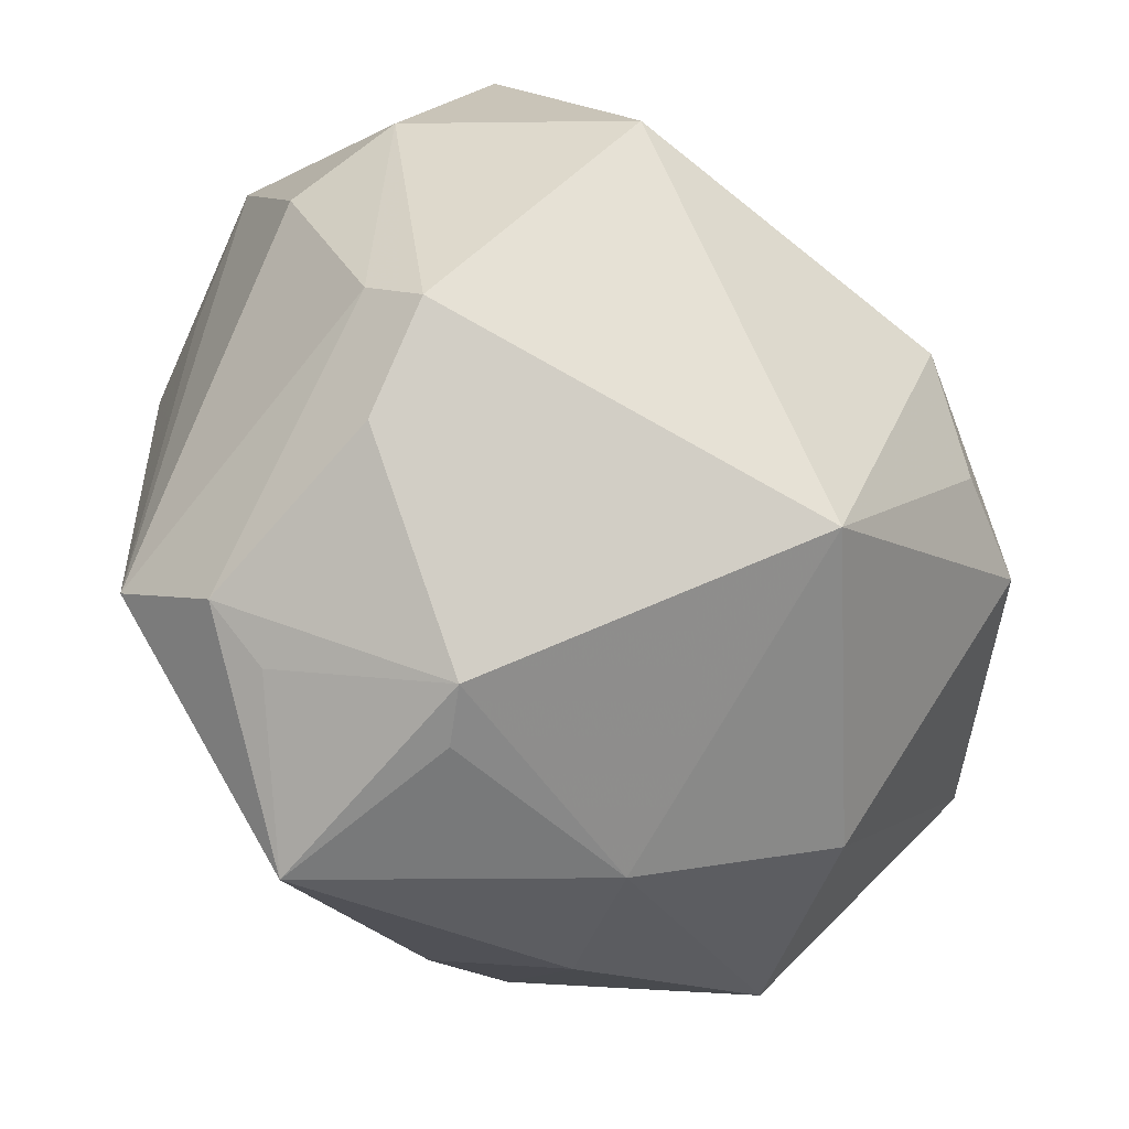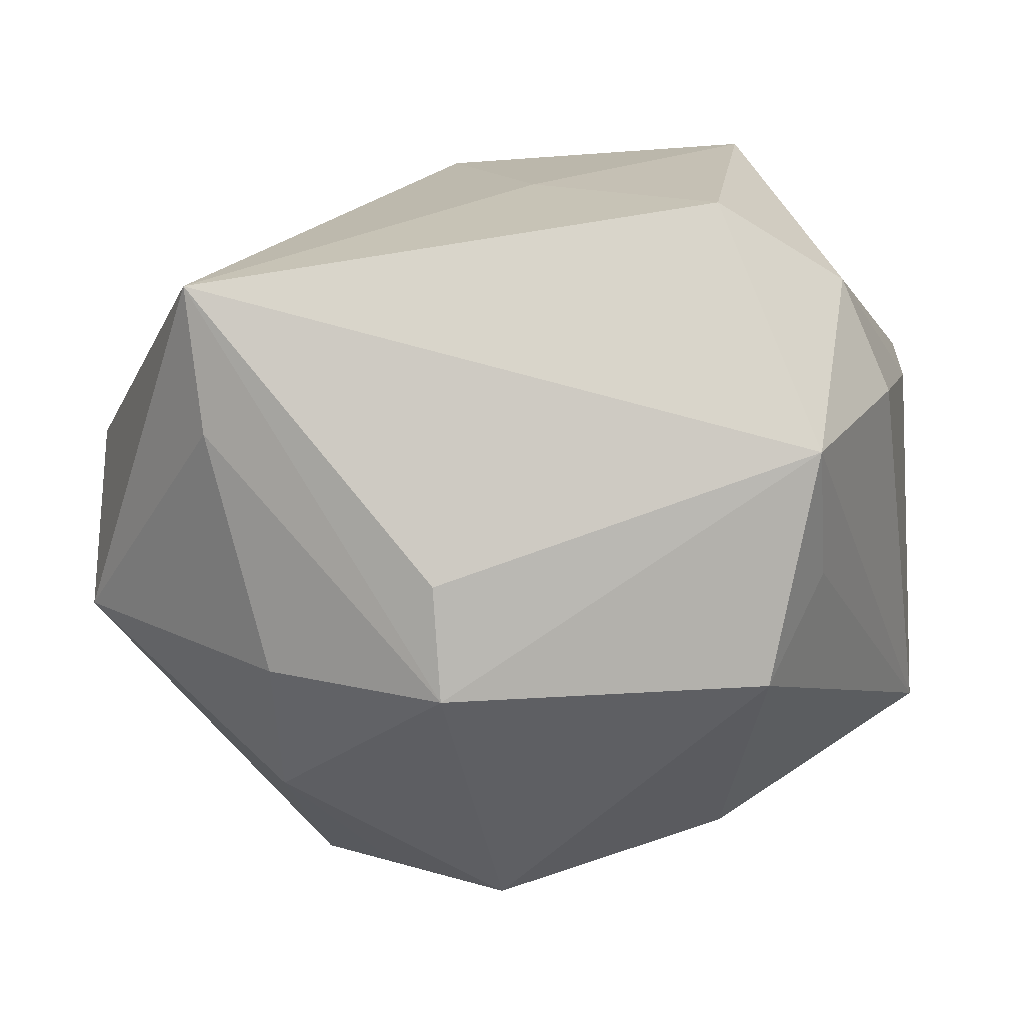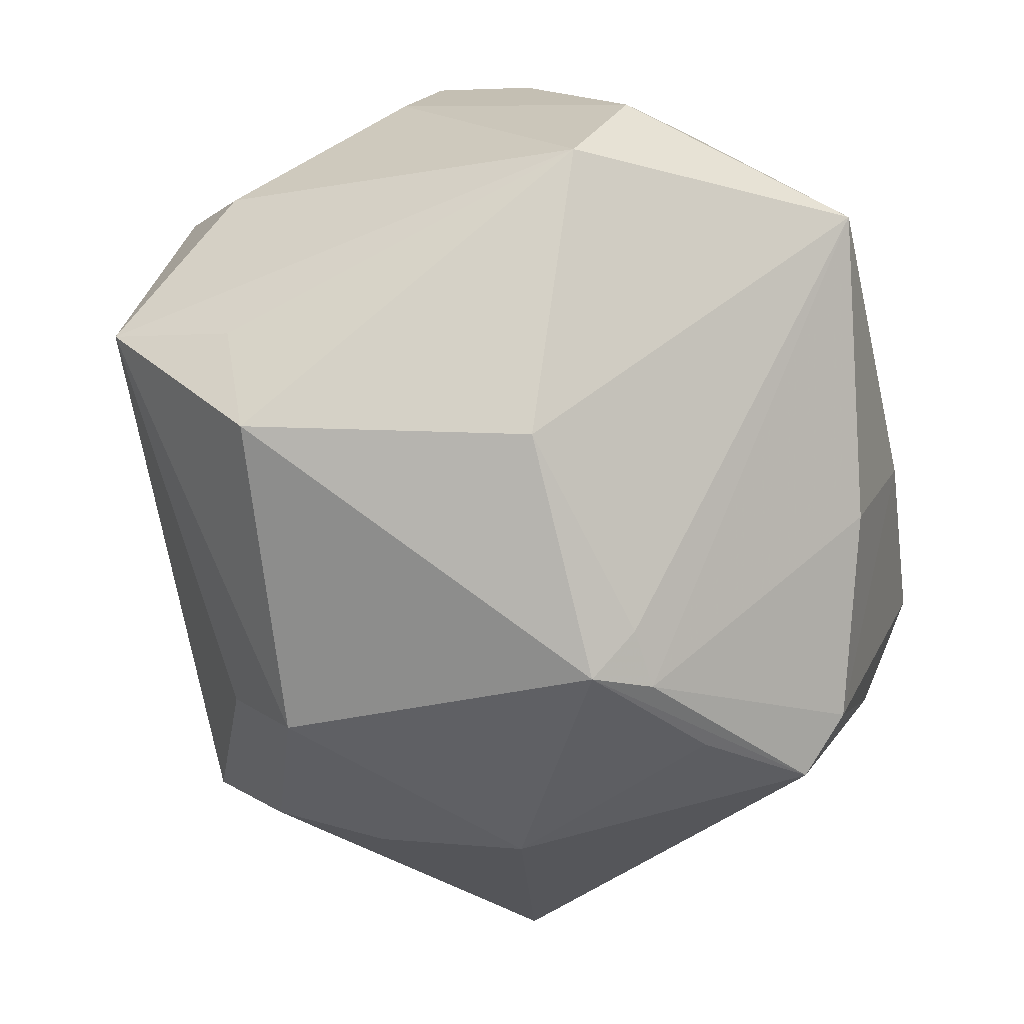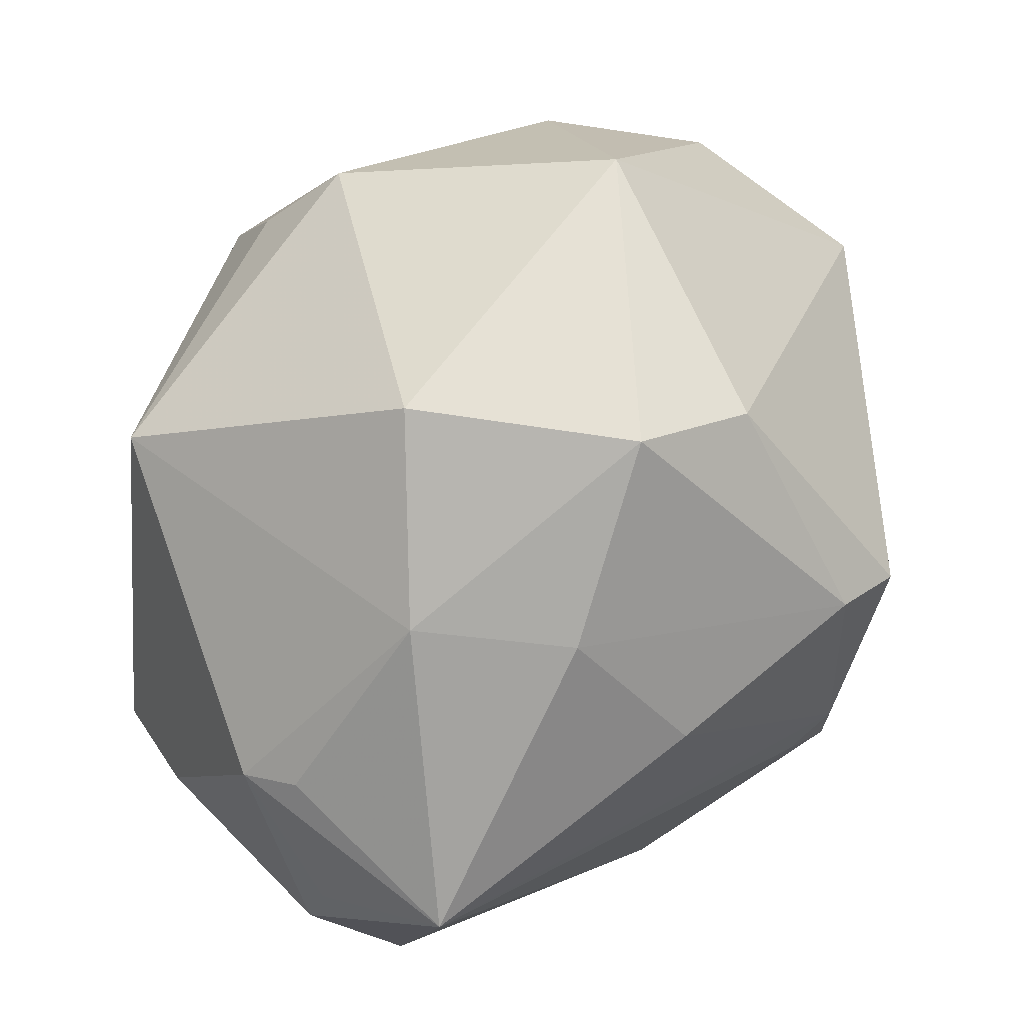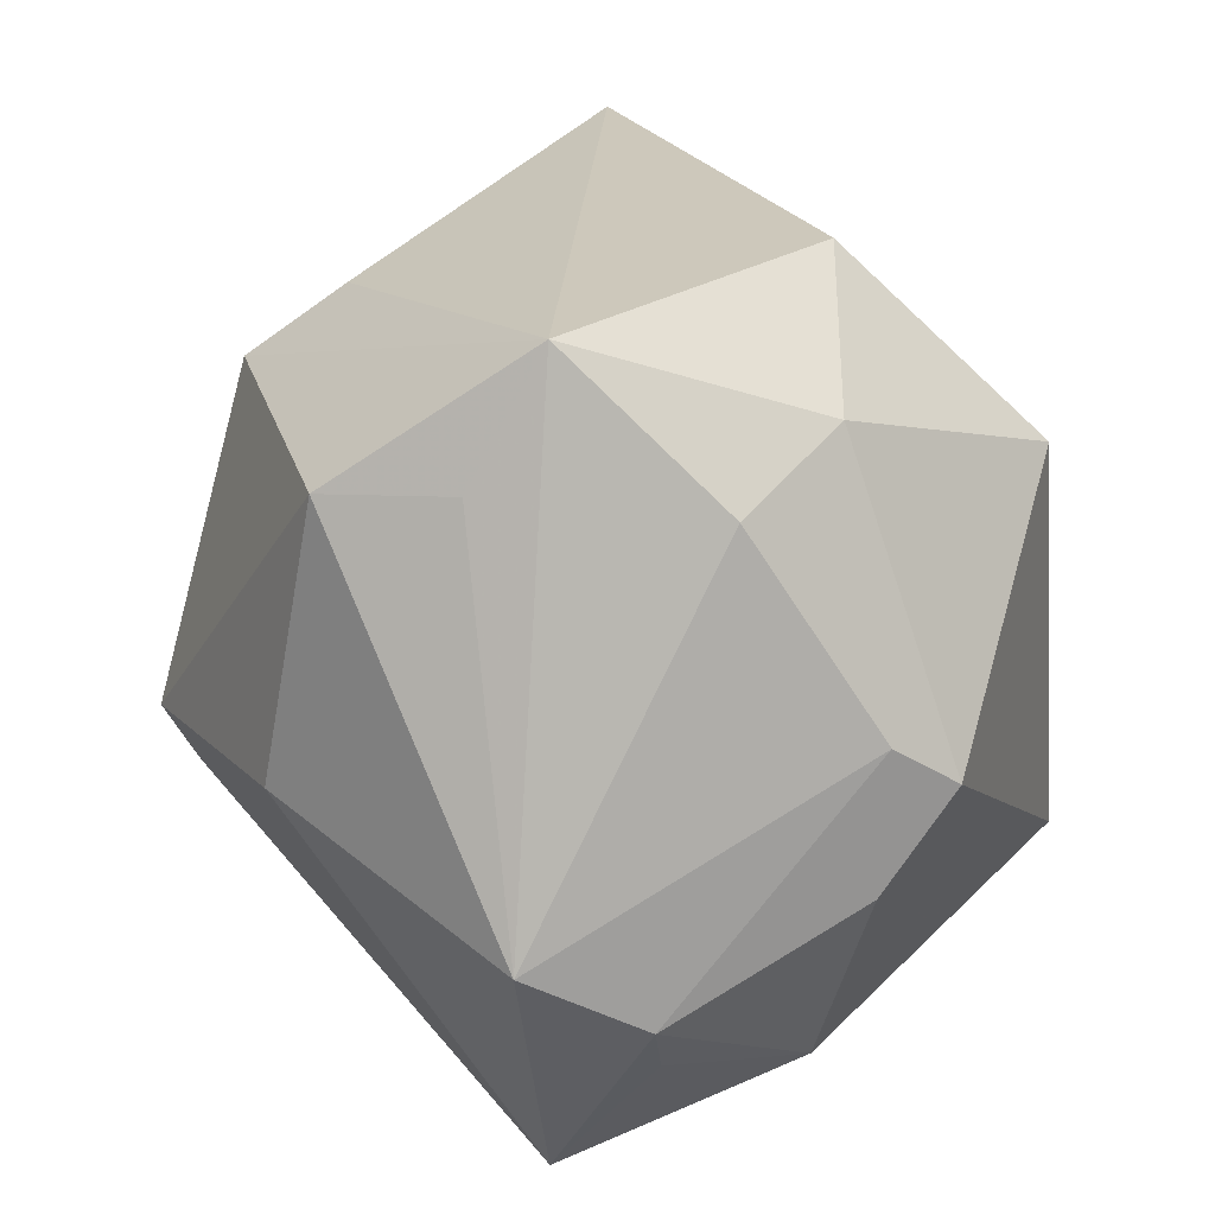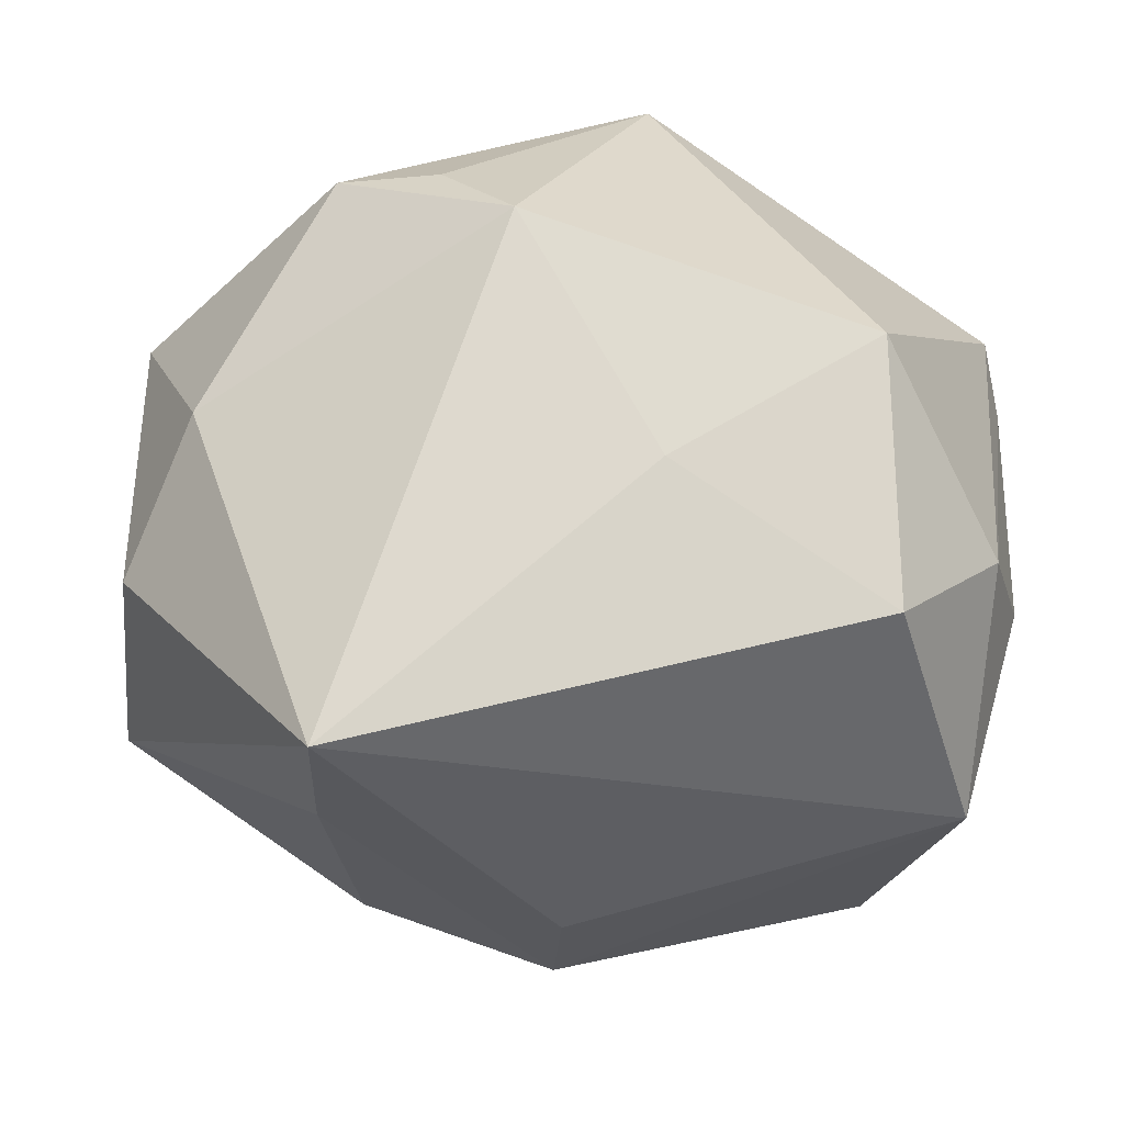
<metadata>
{"format":"obj","ext":"obj","renderer":"f3d","projection":"perspective","resolution":1024,"background":"white","views":[{"elev":-35.6,"azim":-50.0,"up":"+Y"},{"elev":-26.6,"azim":-171.0,"up":"+Z"},{"elev":-67.1,"azim":-73.7,"up":"+Z"},{"elev":-69.0,"azim":52.8,"up":"+Y"},{"elev":15.6,"azim":-102.1,"up":"+Y"},{"elev":27.3,"azim":174.7,"up":"+Z"}]}
</metadata>
<code>
v 0.03039 -0.02895 -0.004735
v 0.02442 -0.02161 -0.02769
v 0.01324 -0.03164 0.02018
v 0.03891 -0.01346 0.0159
v 0.0243 -0.03557 0.002788
v 0.004153 0.02351 -0.03091
v 0.04195 0.0103 -0.01229
v 0.006807 -0.01077 -0.03645
v 0.01171 -0.00148 0.03696
v 0.02271 0.006206 -0.031
v 0.006009 0.008691 0.03753
v -0.03136 0.03069 -0.01209
v 0.03419 0.009234 0.01976
v 0.003316 -0.005989 -0.03896
v -0.03058 0.01902 -0.01844
v 0.006365 -0.0378 -0.004077
v -0.01828 -0.006699 -0.03247
v 0.02092 -0.02655 -0.02434
v 0.0253 0.0409 0.004425
v 0.04104 0.01322 0.005515
v 0.02083 -0.0064 0.03471
v 0.003762 -0.03304 -0.01869
v -0.02279 -0.03918 -0.01067
v 0.003926 0.02941 -0.0222
v 0.02488 0.03314 -0.006886
v -0.0251 0.01852 -0.02912
v -0.0379 -0.01225 0.01184
v -0.0218 -0.03304 0.006757
v 0.01585 -0.0136 -0.0327
v -0.03773 -0.02182 -0.005353
v -0.03774 0.01784 0.0007787
v -0.03785 -0.01641 -0.01625
v -0.03415 0.0243 0.009573
v 0.001313 -0.01064 -0.03576
v -0.02506 -0.03031 0.01057
v -0.03866 -0.003209 0.01807
v -0.02433 0.01961 0.02927
v 0.02114 0.0198 -0.02514
v -0.004908 0.0264 0.02197
v -0.001598 -0.03675 0.008388
v -0.02343 0.03613 0.01162
v -0.03945 0.0002806 0.01223
v -0.008574 -0.01797 0.03647
v -0.03282 -0.02671 -0.003736
f 32 17 23
f 36 43 37
f 4 13 21
f 21 3 4
f 9 43 21
f 43 3 21
f 20 7 19
f 19 13 20
f 4 7 20
f 20 13 4
f 34 17 14
f 23 17 34
f 24 12 19
f 19 6 24
f 24 6 12
f 14 6 10
f 7 2 10
f 7 10 38
f 38 10 6
f 17 32 26
f 12 6 26
f 14 17 26
f 26 6 14
f 39 37 11
f 19 39 11
f 11 43 9
f 11 37 43
f 11 13 19
f 9 21 11
f 11 21 13
f 36 42 27
f 27 43 36
f 27 35 43
f 4 3 5
f 40 5 3
f 43 35 40
f 40 3 43
f 14 2 8
f 8 2 18
f 8 34 14
f 23 34 8
f 29 2 14
f 14 10 29
f 29 10 2
f 25 6 19
f 25 38 6
f 19 7 25
f 7 38 25
f 36 37 33
f 33 42 36
f 15 32 12
f 12 26 15
f 15 26 32
f 35 27 30
f 30 32 23
f 30 42 32
f 30 27 42
f 4 5 1
f 1 7 4
f 1 2 7
f 18 2 1
f 1 5 18
f 18 5 16
f 16 40 23
f 5 40 16
f 28 35 23
f 23 40 28
f 28 40 35
f 31 33 12
f 42 33 31
f 12 32 31
f 32 42 31
f 12 33 41
f 19 12 41
f 41 33 37
f 41 39 19
f 41 37 39
f 23 35 44
f 44 30 23
f 35 30 44
f 22 16 23
f 18 16 22
f 23 8 22
f 22 8 18

</code>
